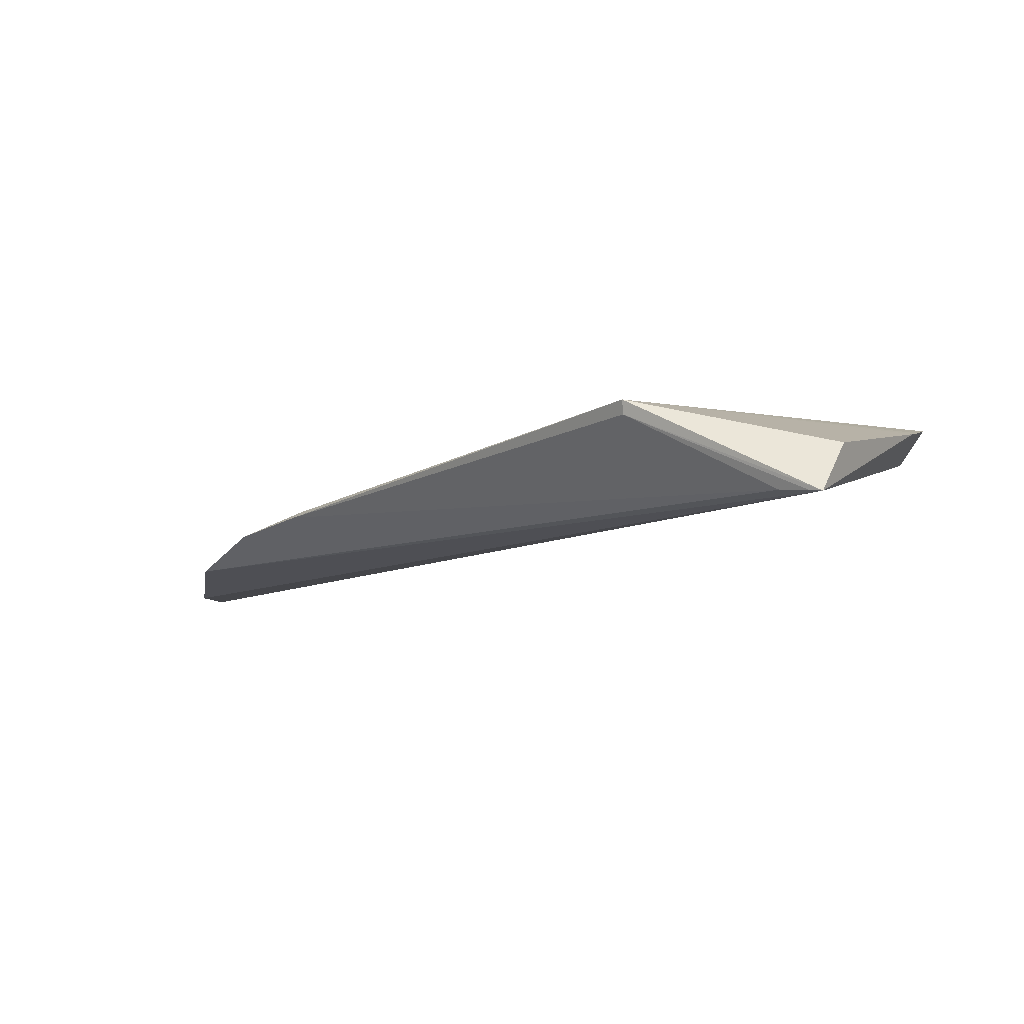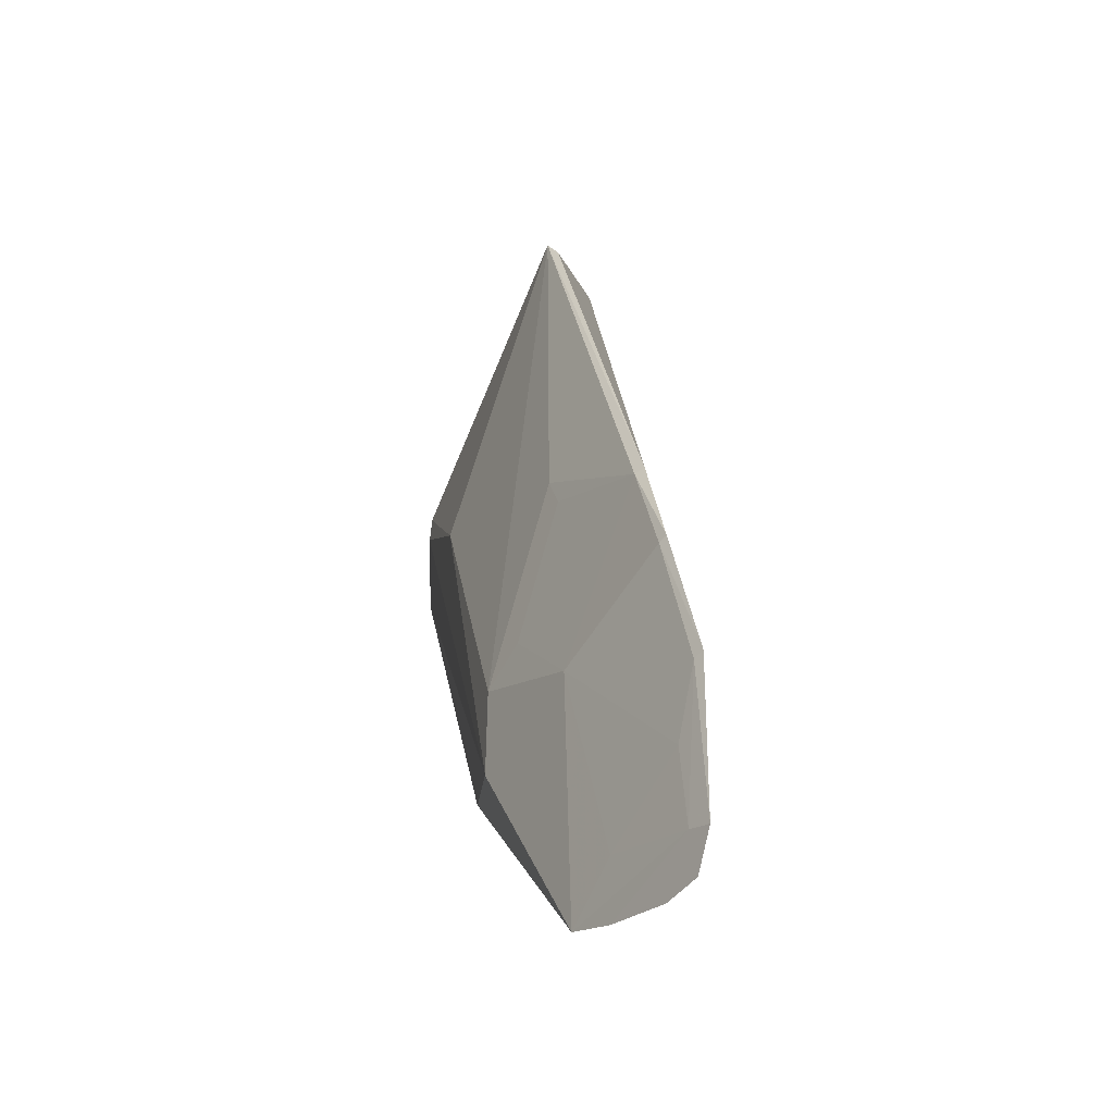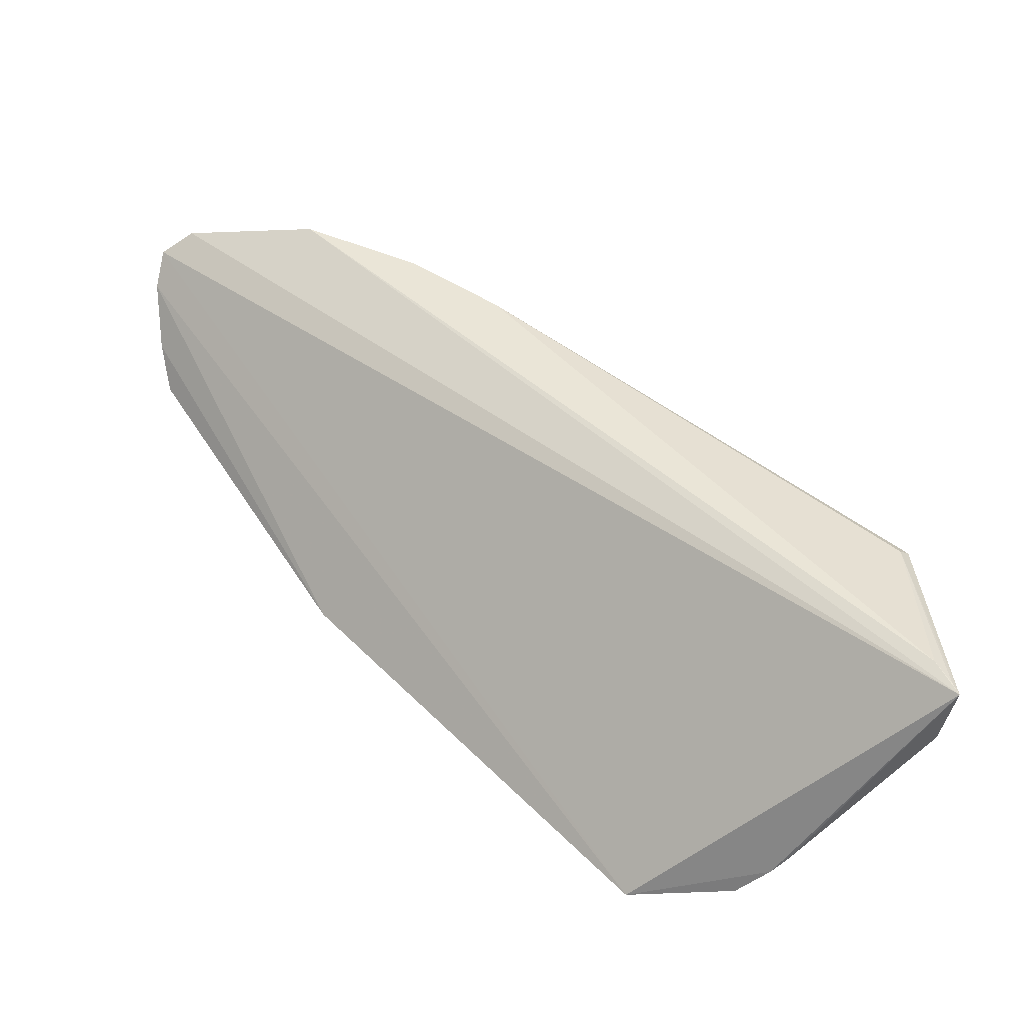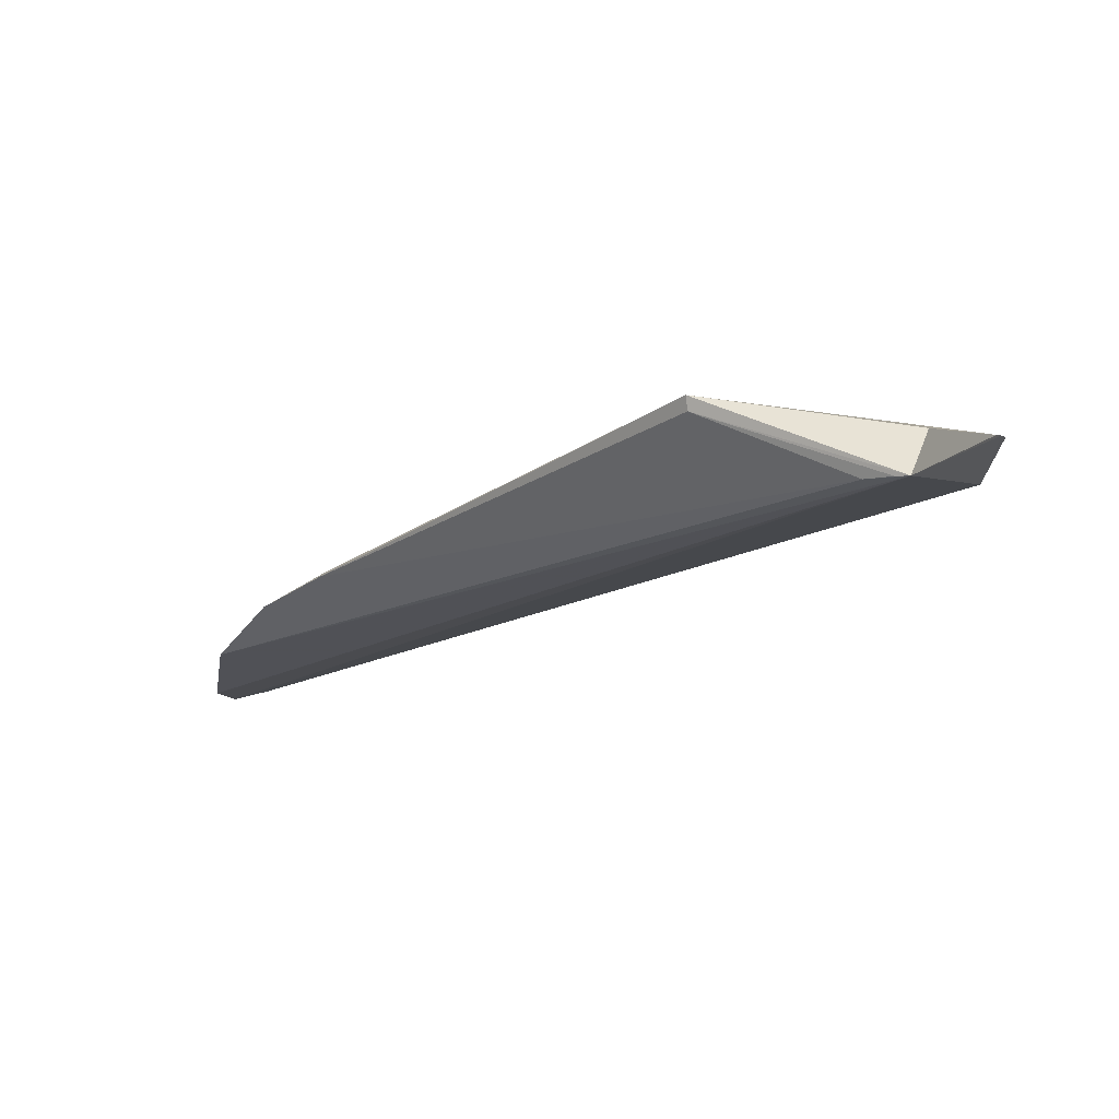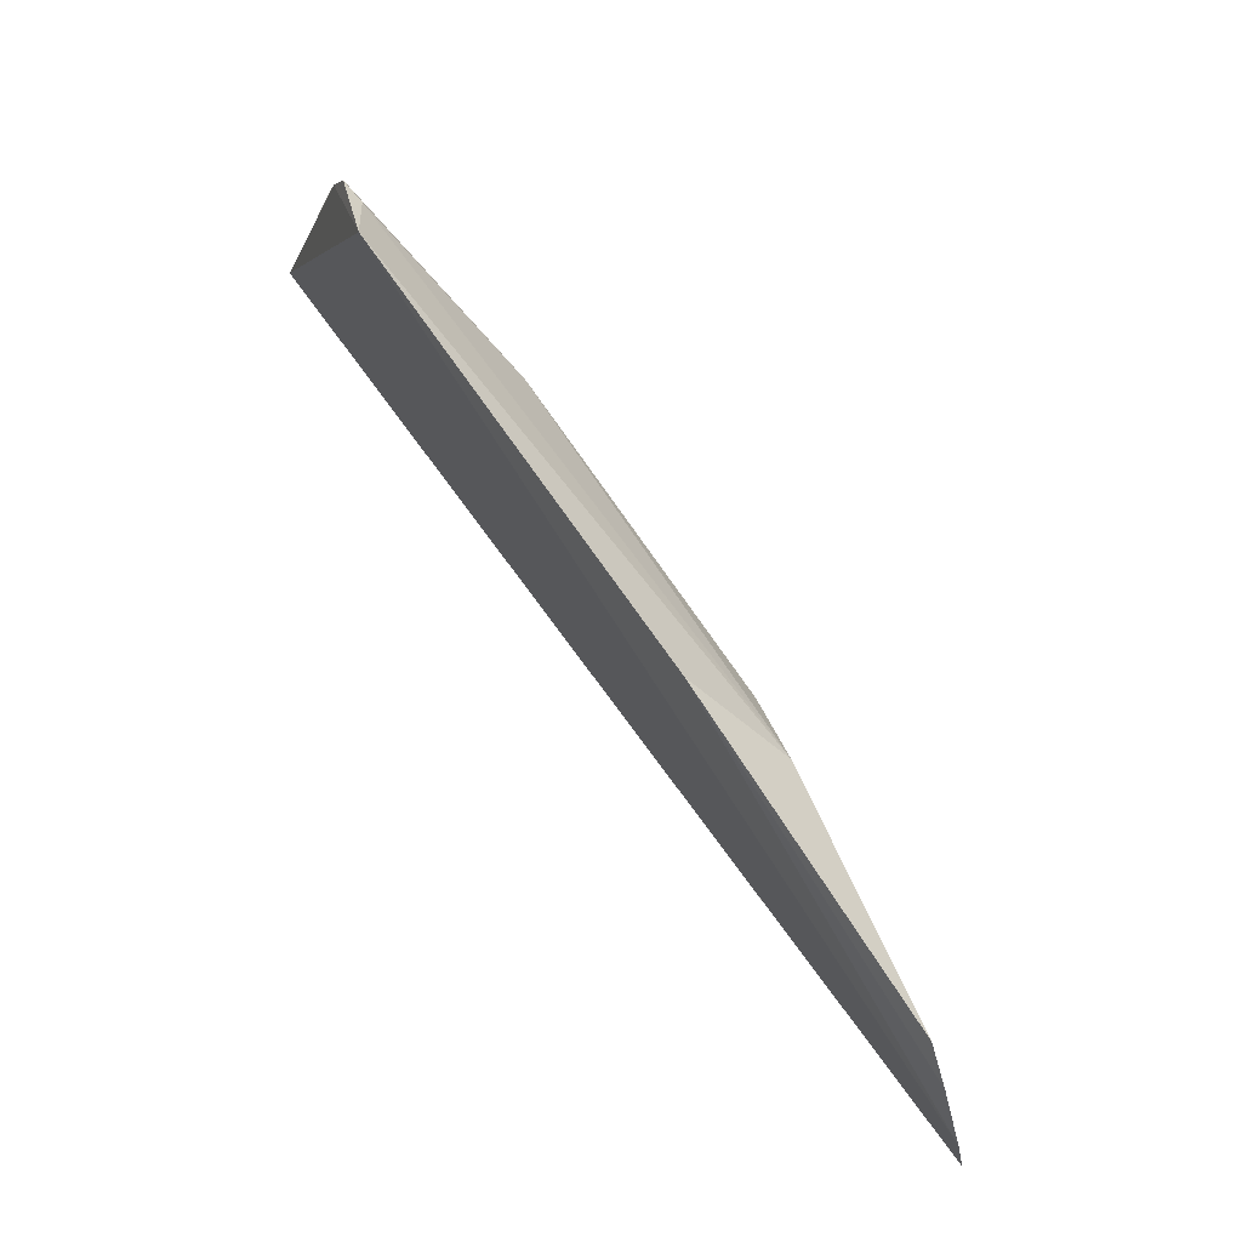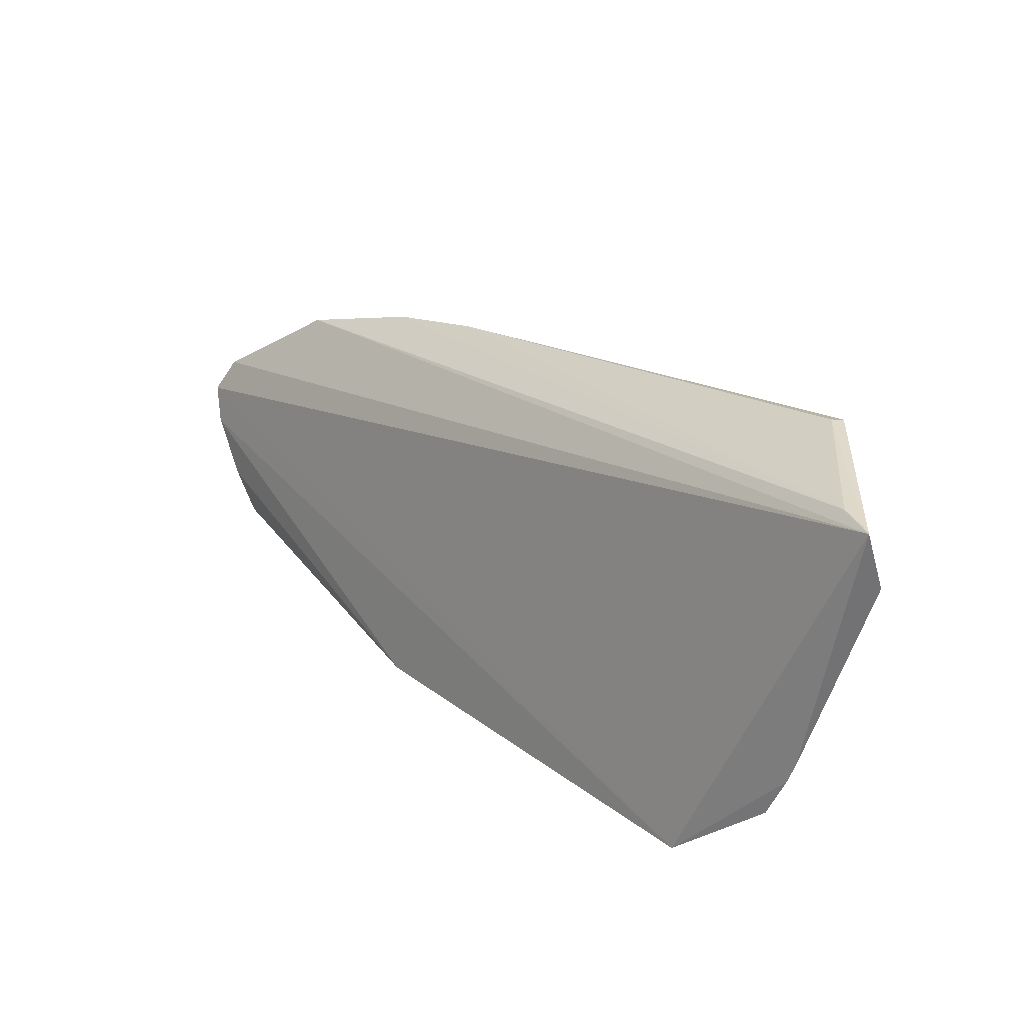
<metadata>
{"format":"obj","ext":"obj","renderer":"f3d","projection":"perspective","resolution":1024,"background":"white","views":[{"elev":59.7,"azim":108.5,"up":"+Y"},{"elev":70.7,"azim":-12.3,"up":"+Z"},{"elev":-37.4,"azim":94.0,"up":"+Z"},{"elev":55.2,"azim":105.6,"up":"+Y"},{"elev":-50.6,"azim":-129.1,"up":"+Y"},{"elev":-43.9,"azim":119.2,"up":"+Z"}]}
</metadata>
<code>
v -0.4222 1.877 0.8251
v -0.4229 1.874 0.8259
v -0.4209 1.892 0.8091
v -0.4262 1.887 0.8075
v -0.4265 1.877 0.8187
v -0.4267 1.885 0.8077
v -0.4221 1.892 0.8137
v -0.4245 1.879 0.8213
v -0.4233 1.873 0.8257
v -0.4256 1.888 0.8076
v -0.4259 1.885 0.8124
v -0.4221 1.882 0.822
v -0.4256 1.873 0.8227
v -0.4224 1.877 0.825
v -0.426 1.879 0.8183
v -0.4224 1.892 0.809
v -0.4264 1.887 0.8079
v -0.4209 1.892 0.81
v -0.4249 1.873 0.8237
v -0.4267 1.878 0.8159
v -0.4223 1.88 0.8235
v -0.4233 1.874 0.8255
v -0.4253 1.889 0.8077
v -0.4218 1.892 0.8136
v -0.4239 1.873 0.825
v -0.4237 1.883 0.819
v -0.4223 1.882 0.8219
v -0.4222 1.88 0.8236
v -0.423 1.876 0.8249
v -0.4209 1.892 0.8094
v -0.4252 1.88 0.819
v -0.4237 1.884 0.8183
v -0.4246 1.874 0.8235
f 1 2 3
f 9 6 3
f 9 3 2
f 10 6 4
f 10 3 6
f 10 4 7
f 11 7 4
f 13 8 5
f 14 2 1
f 15 5 8
f 15 11 5
f 15 7 11
f 16 7 3
f 17 6 5
f 17 5 11
f 17 11 4
f 17 4 6
f 18 1 3
f 20 13 5
f 20 5 6
f 20 19 13
f 21 8 14
f 21 14 1
f 22 2 14
f 22 13 19
f 22 19 9
f 22 9 2
f 23 10 7
f 23 7 16
f 23 16 3
f 23 3 10
f 24 3 7
f 24 7 12
f 24 12 18
f 25 20 6
f 25 6 9
f 25 9 19
f 25 19 20
f 27 12 7
f 27 26 8
f 27 8 21
f 28 21 1
f 28 27 21
f 28 12 27
f 28 18 12
f 28 1 18
f 29 22 14
f 29 14 8
f 30 24 18
f 30 18 3
f 30 3 24
f 31 15 8
f 31 8 26
f 32 7 15
f 32 31 26
f 32 15 31
f 32 27 7
f 32 26 27
f 33 29 8
f 33 8 13
f 33 13 22
f 33 22 29

</code>
